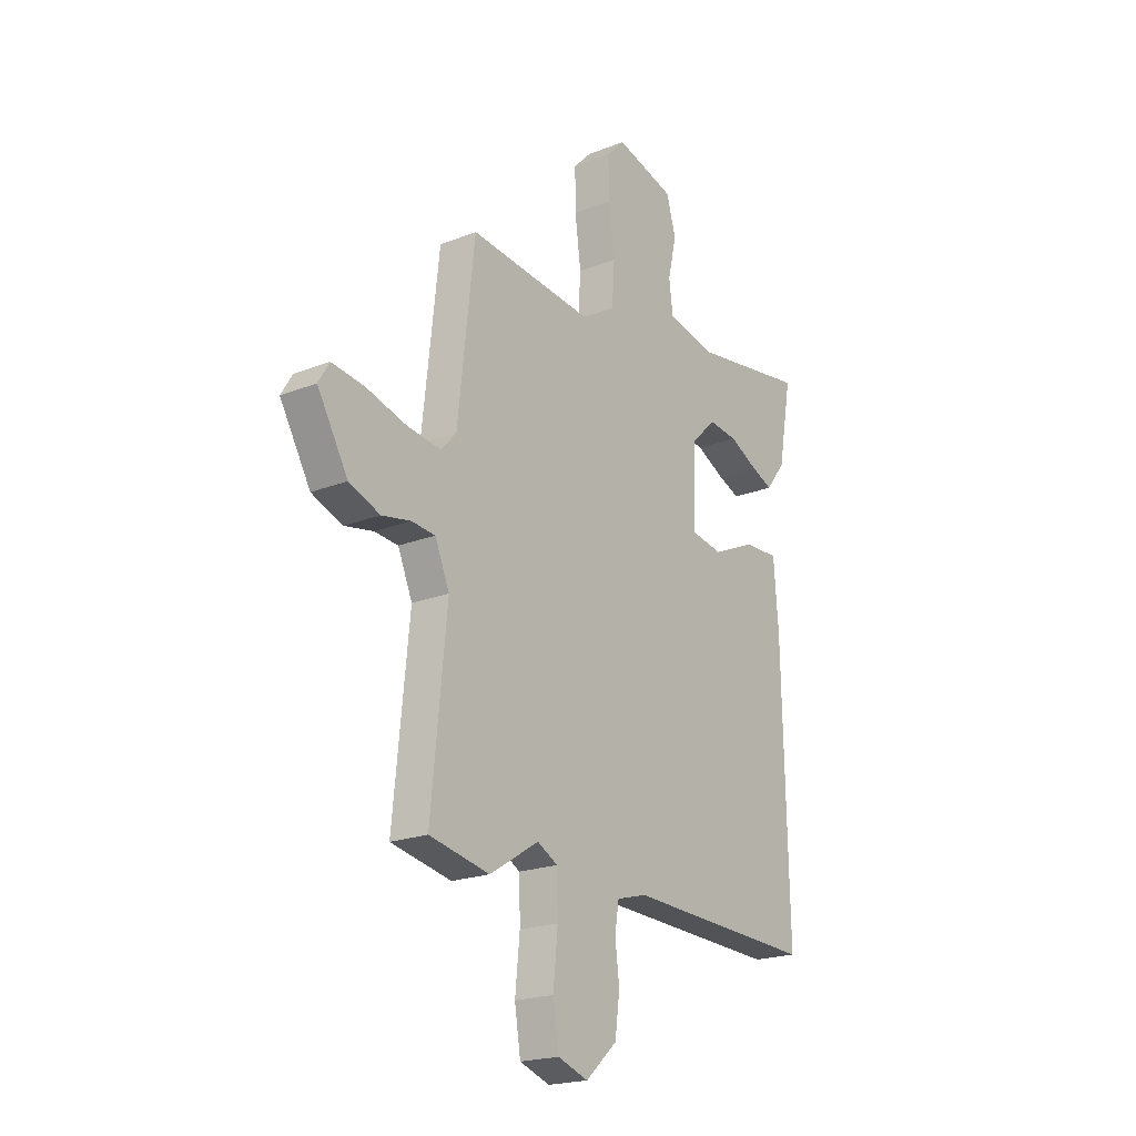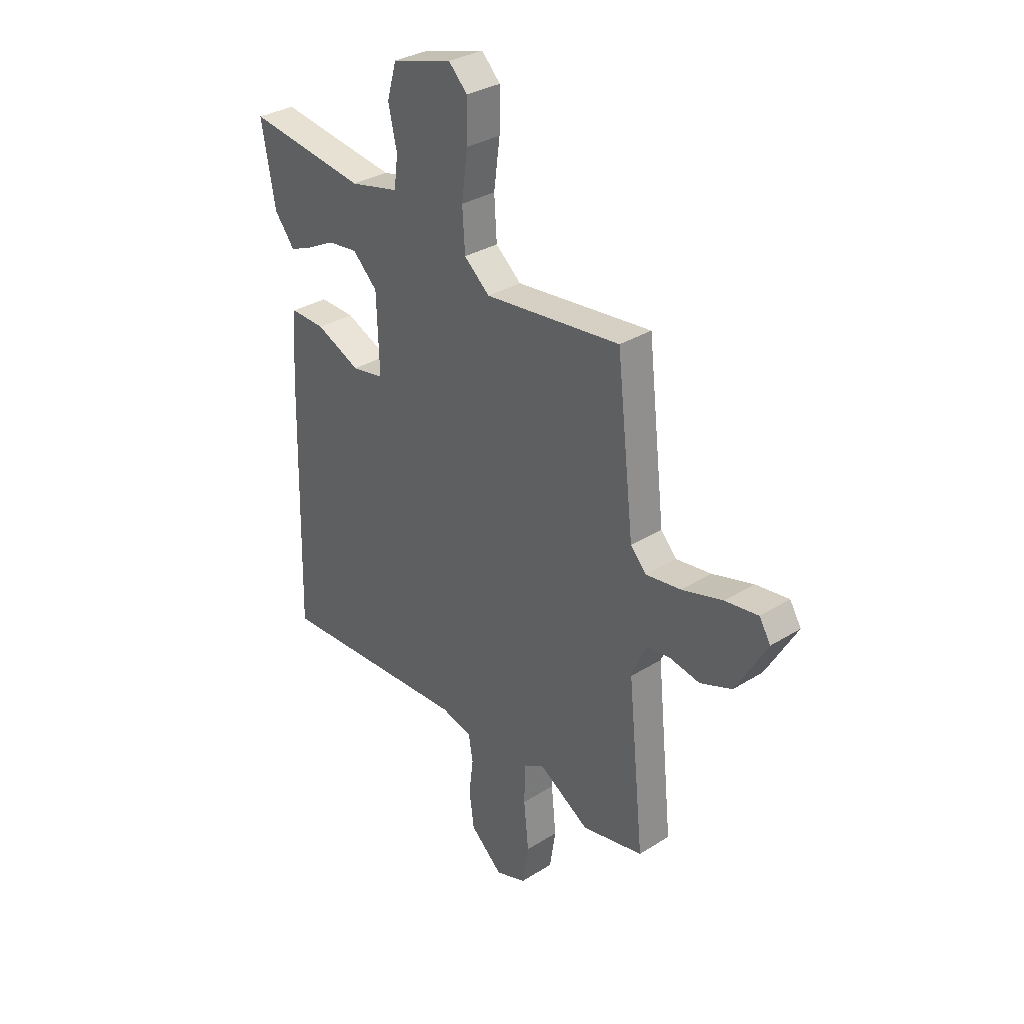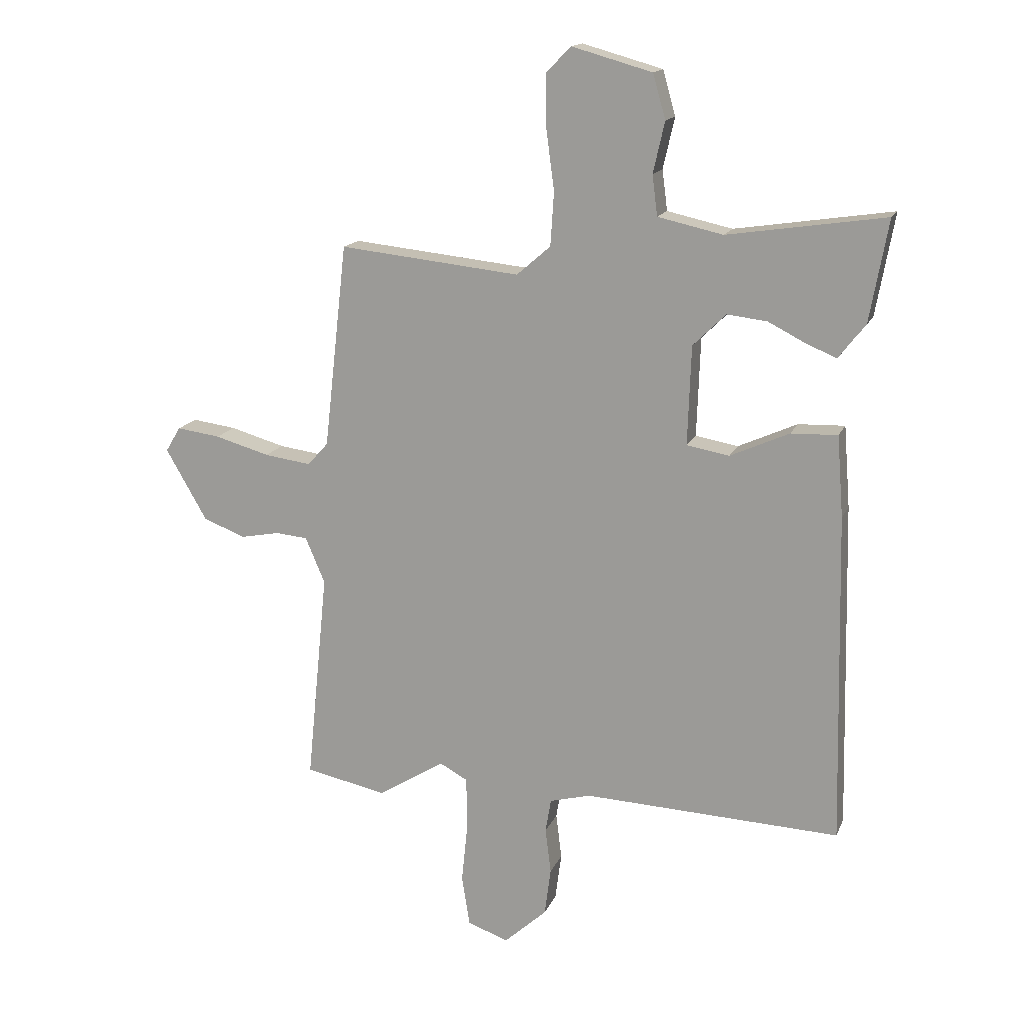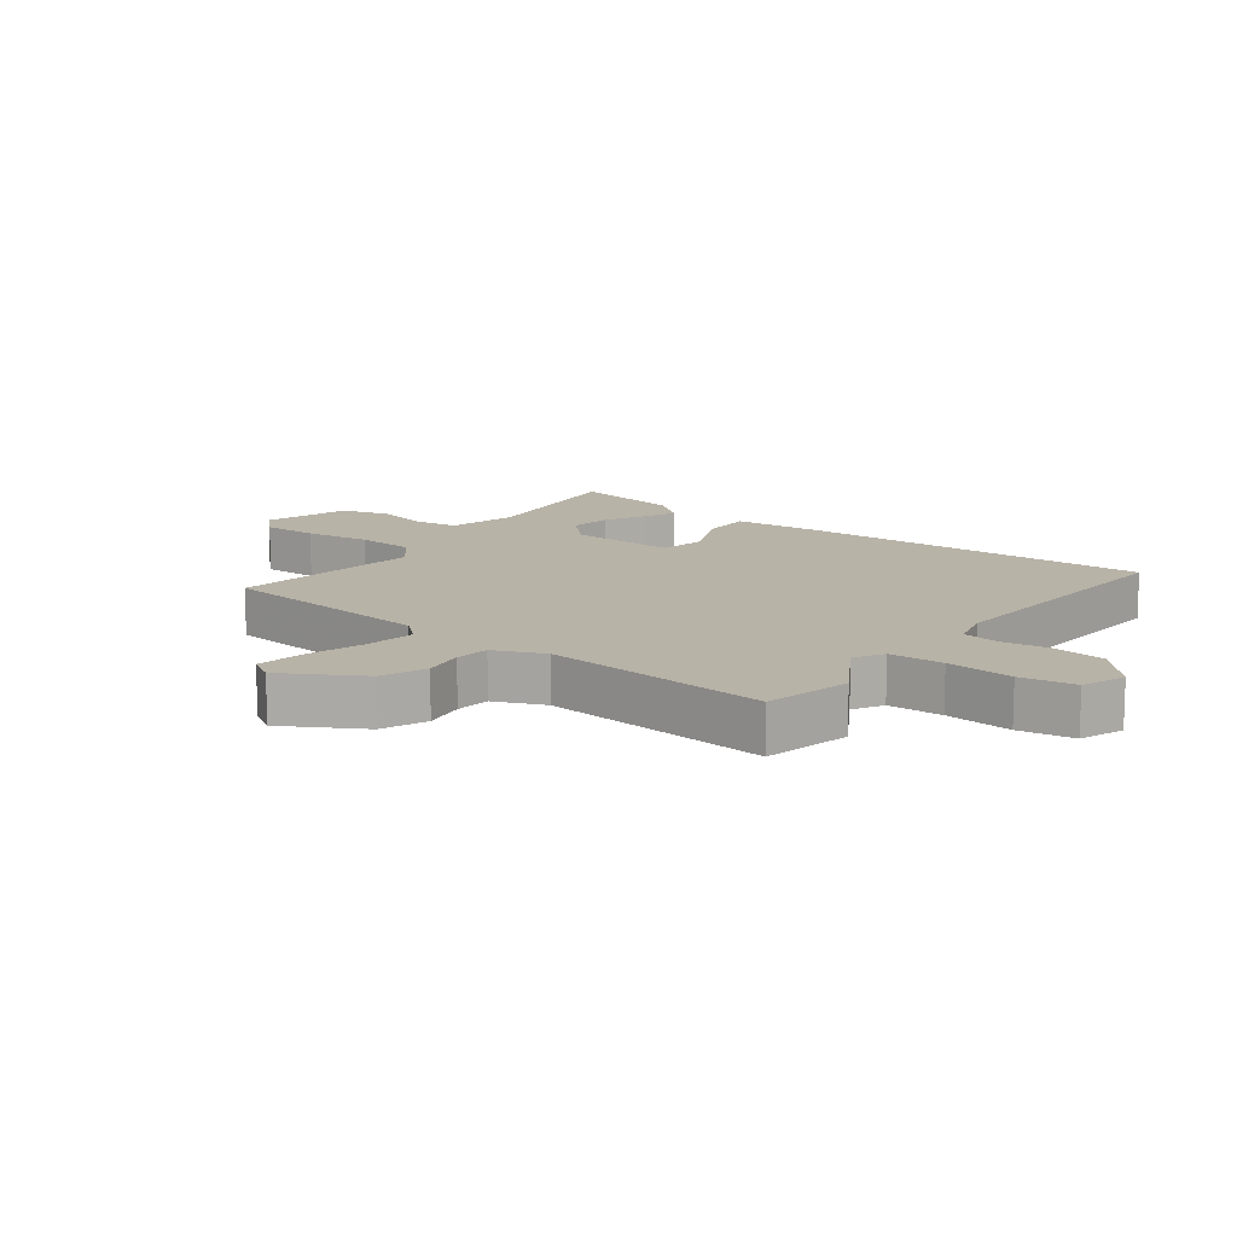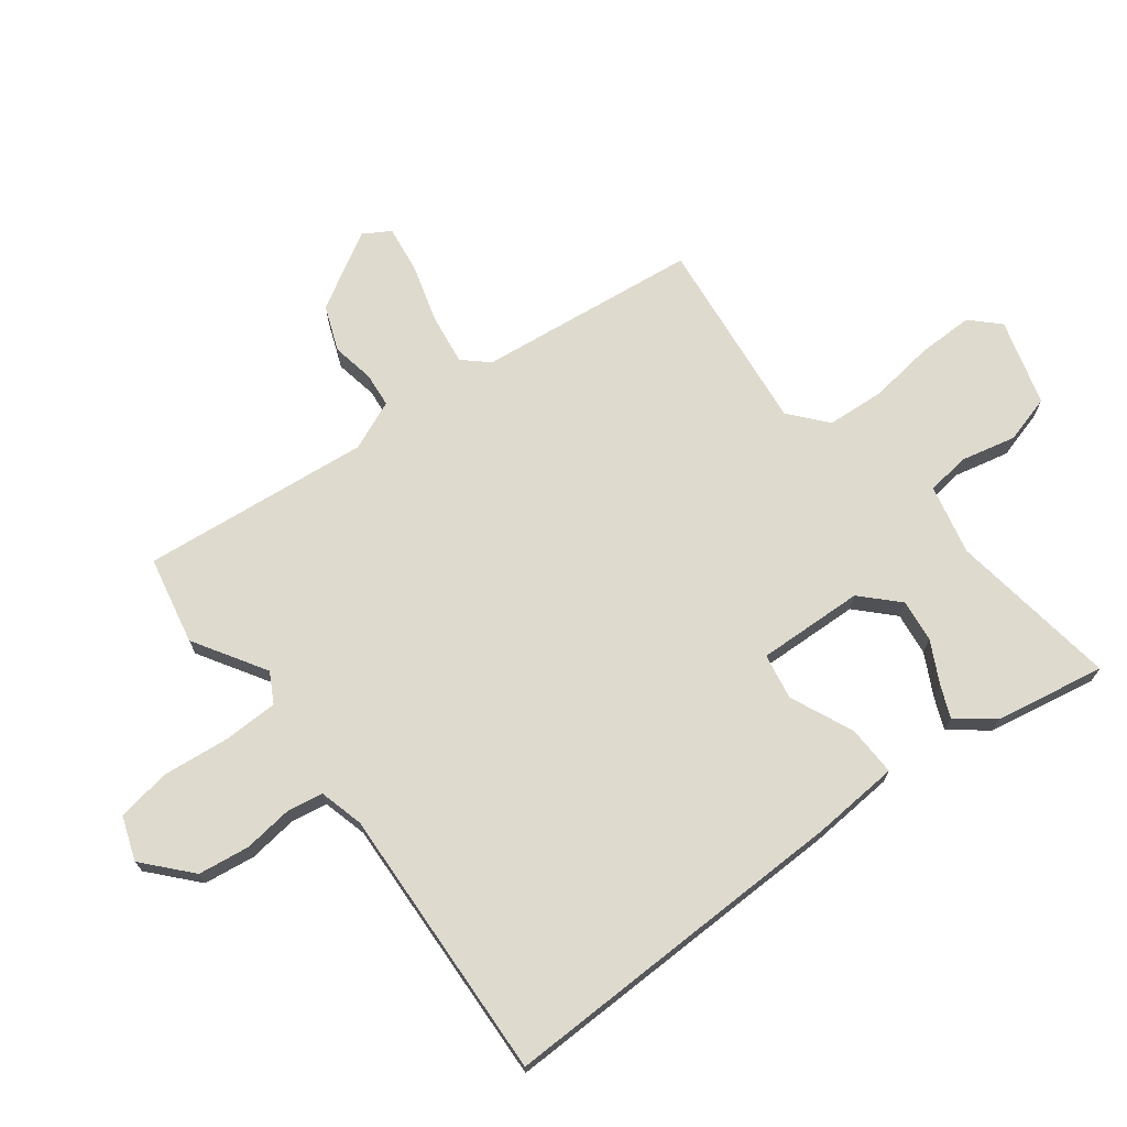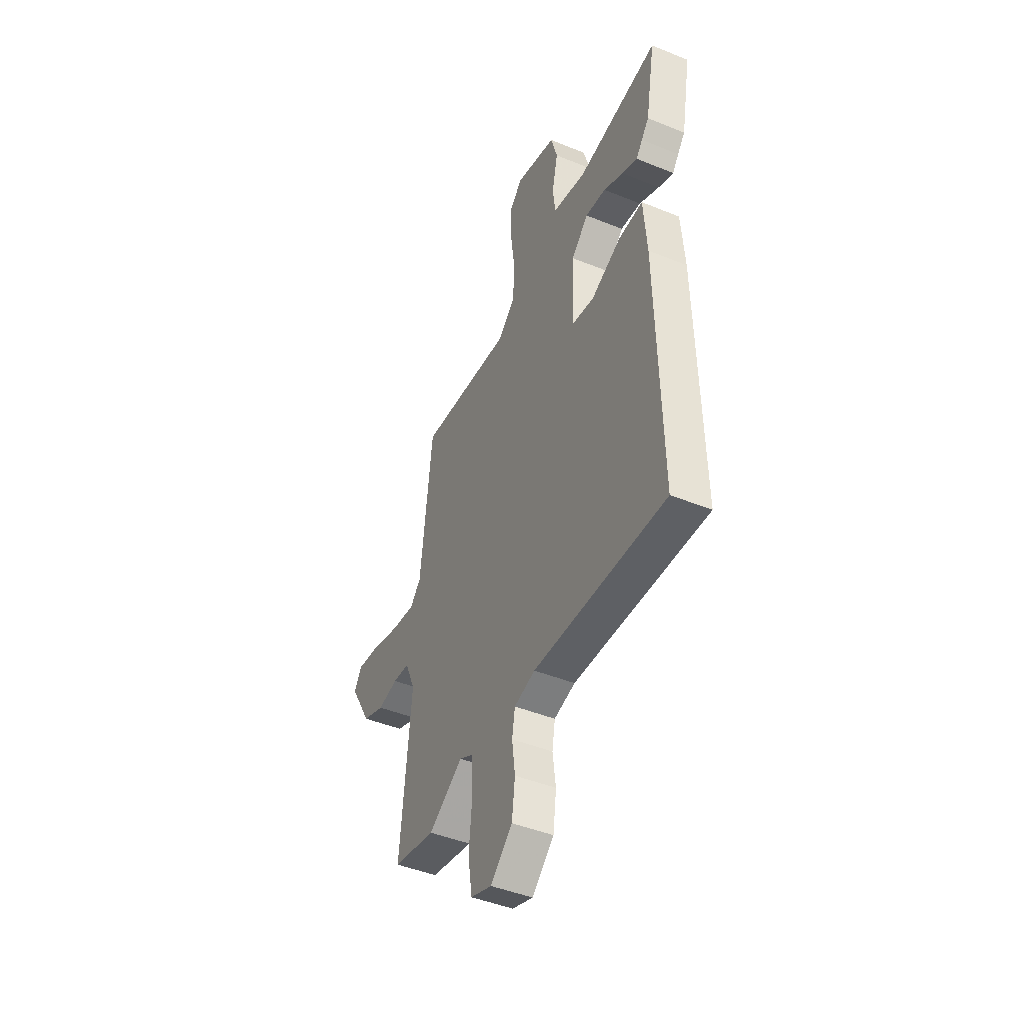
<metadata>
{"format":"obj","ext":"obj","renderer":"f3d","projection":"perspective","resolution":1024,"background":"white","views":[{"elev":-20.4,"azim":125.8,"up":"+Z"},{"elev":32.0,"azim":48.6,"up":"+Z"},{"elev":15.6,"azim":-162.7,"up":"+Z"},{"elev":12.7,"azim":127.4,"up":"+Y"},{"elev":71.3,"azim":-127.0,"up":"+Y"},{"elev":-45.0,"azim":-115.3,"up":"+Z"}]}
</metadata>
<code>
v -0.482 0.07 0.401
v -0.514 0.07 0.578
v -0.241 0.07 0.537
v -0.128 0.07 0.562
v -0.119 0.07 0.632
v -0.139 0.07 0.72
v -0.117 0.07 0.797
v 0.022 0.07 0.836
v 0.065 0.07 0.792
v 0.064 0.07 0.702
v 0.05 0.07 0.597
v 0.056 0.07 0.504
v 0.115 0.07 0.453
v 0.429 0.07 0.486
v 0.469 0.07 0.131
v 0.505 0.07 0.091
v 0.586 0.07 0.102
v 0.681 0.07 0.129
v 0.757 0.07 0.139
v 0.783 0.07 0.096
v 0.711 0.07 -0.028
v 0.638 0.07 -0.056
v 0.57 0.07 -0.043
v 0.514 0.07 -0.048
v 0.48 0.07 -0.128
v 0.517 0.07 -0.497
v 0.375 0.07 -0.526
v 0.259 0.07 -0.454
v 0.211 0.07 -0.48
v 0.209 0.07 -0.568
v 0.22 0.07 -0.676
v 0.206 0.07 -0.764
v 0.135 0.07 -0.789
v 0.061 0.07 -0.722
v 0.05 0.07 -0.639
v 0.06 0.07 -0.56
v 0.05 0.07 -0.501
v -0.021 0.07 -0.482
v -0.467 0.07 -0.501
v -0.454 0.07 0.072
v -0.443 0.07 0.213
v -0.362 0.07 0.21
v -0.26 0.07 0.164
v -0.186 0.07 0.177
v -0.192 0.07 0.349
v -0.249 0.07 0.405
v -0.318 0.07 0.397
v -0.385 0.07 0.363
v -0.436 0.07 0.342
v -0.457 0.07 0.37
v -0.482 0 0.401
v -0.514 0 0.578
v -0.241 0 0.537
v -0.128 0 0.562
v -0.119 0 0.632
v -0.139 0 0.72
v -0.117 0 0.797
v 0.022 0 0.836
v 0.065 0 0.792
v 0.064 0 0.702
v 0.05 0 0.597
v 0.056 0 0.504
v 0.115 0 0.453
v 0.429 0 0.486
v 0.469 0 0.131
v 0.505 0 0.091
v 0.586 0 0.102
v 0.681 0 0.129
v 0.757 0 0.139
v 0.783 0 0.096
v 0.711 0 -0.028
v 0.638 0 -0.056
v 0.57 0 -0.043
v 0.514 0 -0.048
v 0.48 0 -0.128
v 0.517 0 -0.497
v 0.375 0 -0.526
v 0.259 0 -0.454
v 0.211 0 -0.48
v 0.209 0 -0.568
v 0.22 0 -0.676
v 0.206 0 -0.764
v 0.135 0 -0.789
v 0.061 0 -0.722
v 0.05 0 -0.639
v 0.06 0 -0.56
v 0.05 0 -0.501
v -0.021 0 -0.482
v -0.467 0 -0.501
v -0.454 0 0.072
v -0.443 0 0.213
v -0.362 0 0.21
v -0.26 0 0.164
v -0.186 0 0.177
v -0.192 0 0.349
v -0.249 0 0.405
v -0.318 0 0.397
v -0.385 0 0.363
v -0.436 0 0.342
v -0.457 0 0.37
f 47 48 49 50
f 47 50 1 2
f 46 47 2 3
f 45 46 3 4
f 44 45 4
f 40 41 42 43
f 38 39 40 43
f 37 38 43 44
f 33 34 35 36
f 33 36 37
f 30 31 32 33
f 29 30 33 37
f 28 29 37 44
f 25 26 27 28
f 24 25 28 44
f 20 21 22 23
f 17 18 19 20
f 16 17 20 23
f 15 16 23 24
f 13 14 15
f 12 13 15 24
f 8 9 10 11
f 8 11 12
f 5 6 7 8
f 4 5 8 12
f 4 12 24 44
f 100 99 98 97
f 52 51 100 97
f 53 52 97 96
f 54 53 96 95
f 54 95 94
f 93 92 91 90
f 93 90 89 88
f 94 93 88 87
f 86 85 84 83
f 87 86 83
f 83 82 81 80
f 87 83 80 79
f 94 87 79 78
f 78 77 76 75
f 94 78 75 74
f 73 72 71 70
f 70 69 68 67
f 73 70 67 66
f 74 73 66 65
f 65 64 63
f 74 65 63 62
f 61 60 59 58
f 62 61 58
f 58 57 56 55
f 62 58 55 54
f 94 74 62 54
f 1 51 52 2
f 2 52 53 3
f 3 53 54 4
f 4 54 55 5
f 5 55 56 6
f 6 56 57 7
f 7 57 58 8
f 8 58 59 9
f 9 59 60 10
f 10 60 61 11
f 11 61 62 12
f 12 62 63 13
f 13 63 64 14
f 14 64 65 15
f 15 65 66 16
f 16 66 67 17
f 17 67 68 18
f 18 68 69 19
f 19 69 70 20
f 20 70 71 21
f 21 71 72 22
f 22 72 73 23
f 23 73 74 24
f 24 74 75 25
f 25 75 76 26
f 26 76 77 27
f 27 77 78 28
f 28 78 79 29
f 29 79 80 30
f 30 80 81 31
f 31 81 82 32
f 32 82 83 33
f 33 83 84 34
f 34 84 85 35
f 35 85 86 36
f 36 86 87 37
f 37 87 88 38
f 38 88 89 39
f 39 89 90 40
f 40 90 91 41
f 41 91 92 42
f 42 92 93 43
f 43 93 94 44
f 44 94 95 45
f 45 95 96 46
f 46 96 97 47
f 47 97 98 48
f 48 98 99 49
f 49 99 100 50
f 50 100 51 1

</code>
